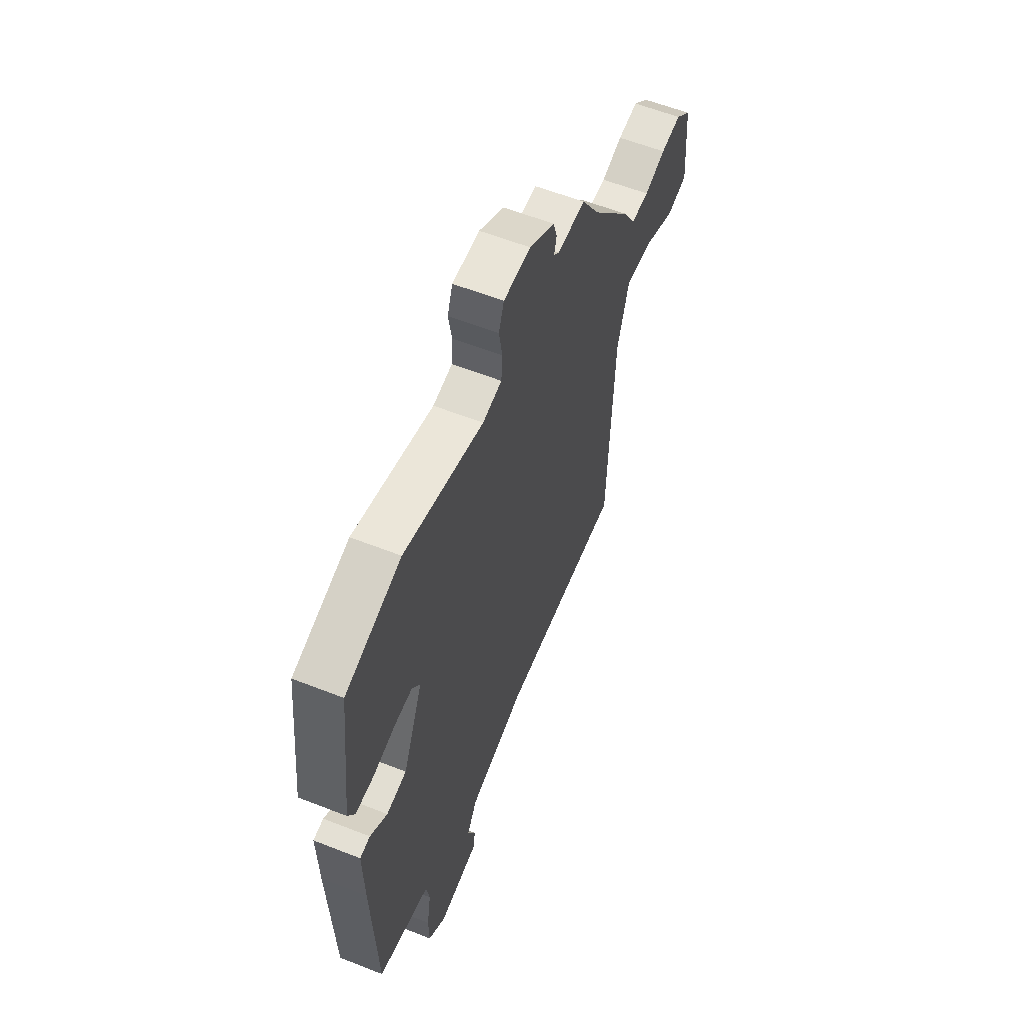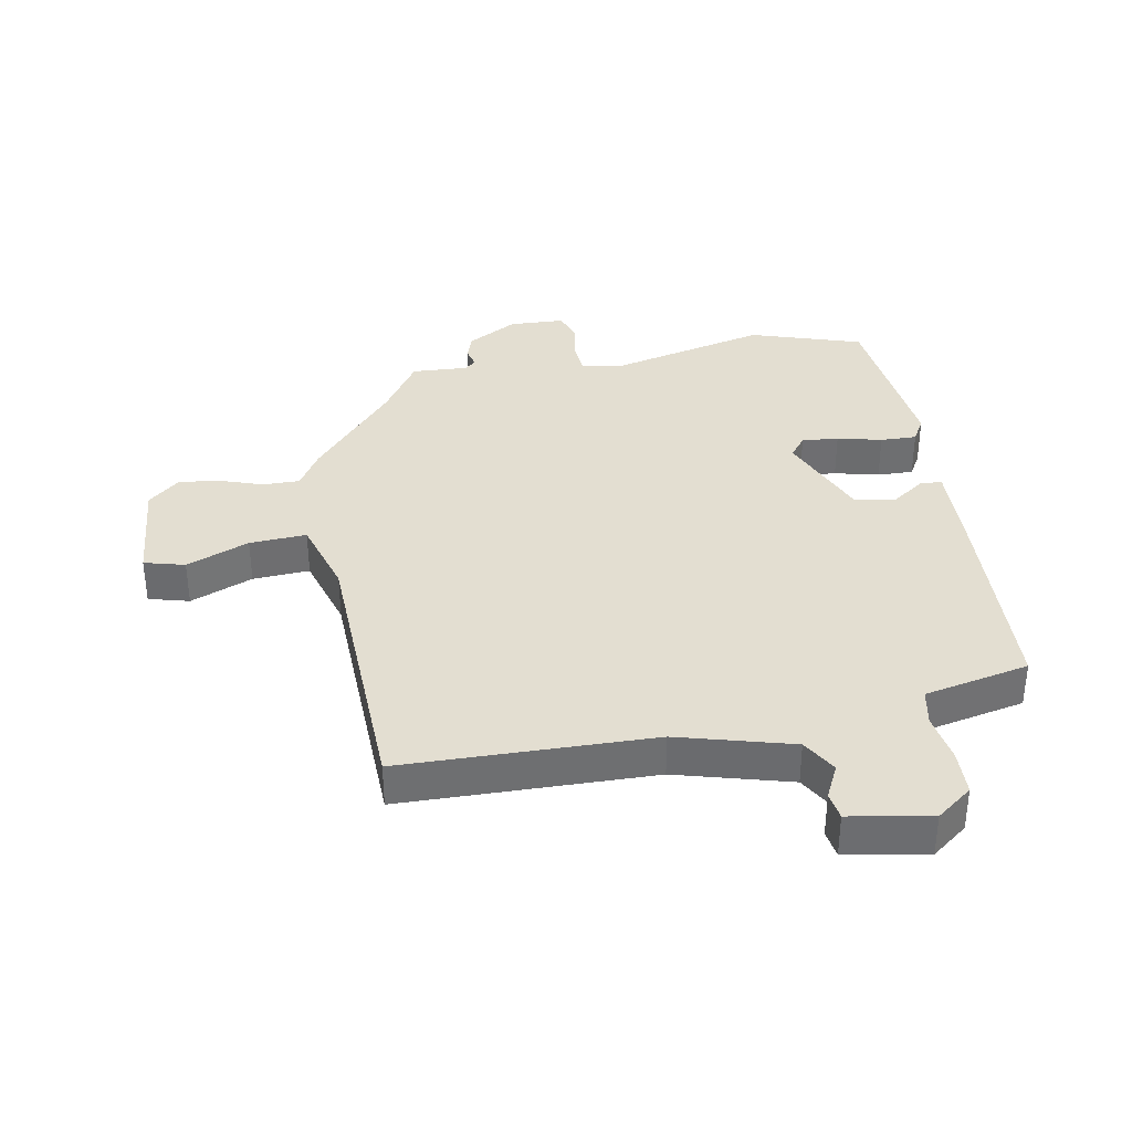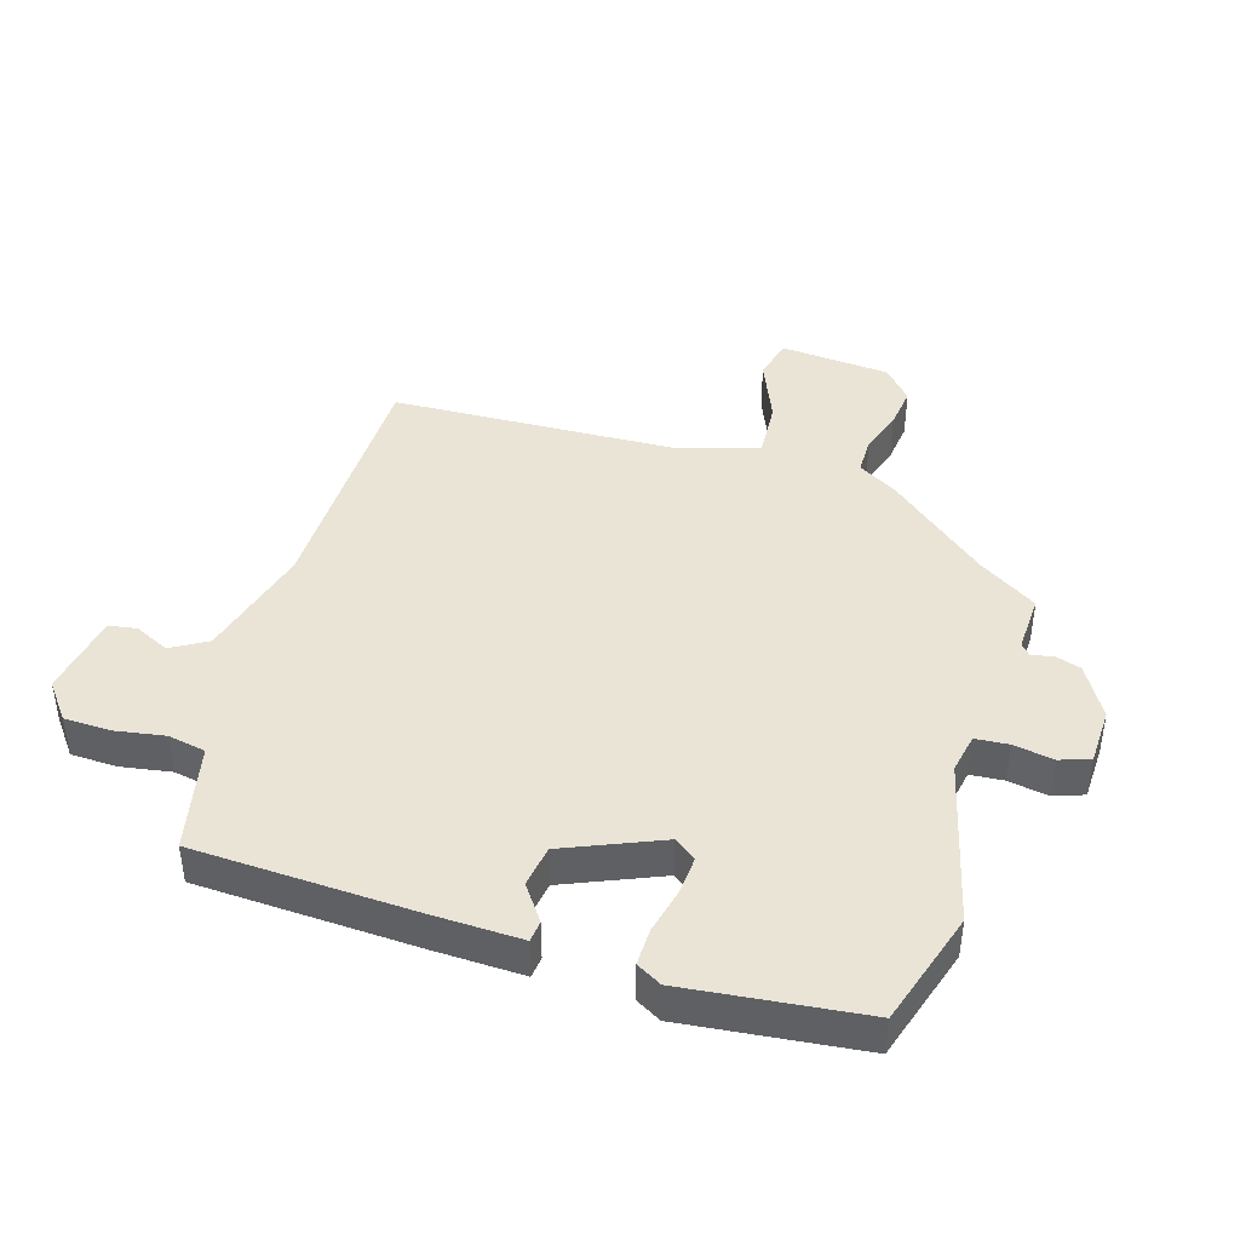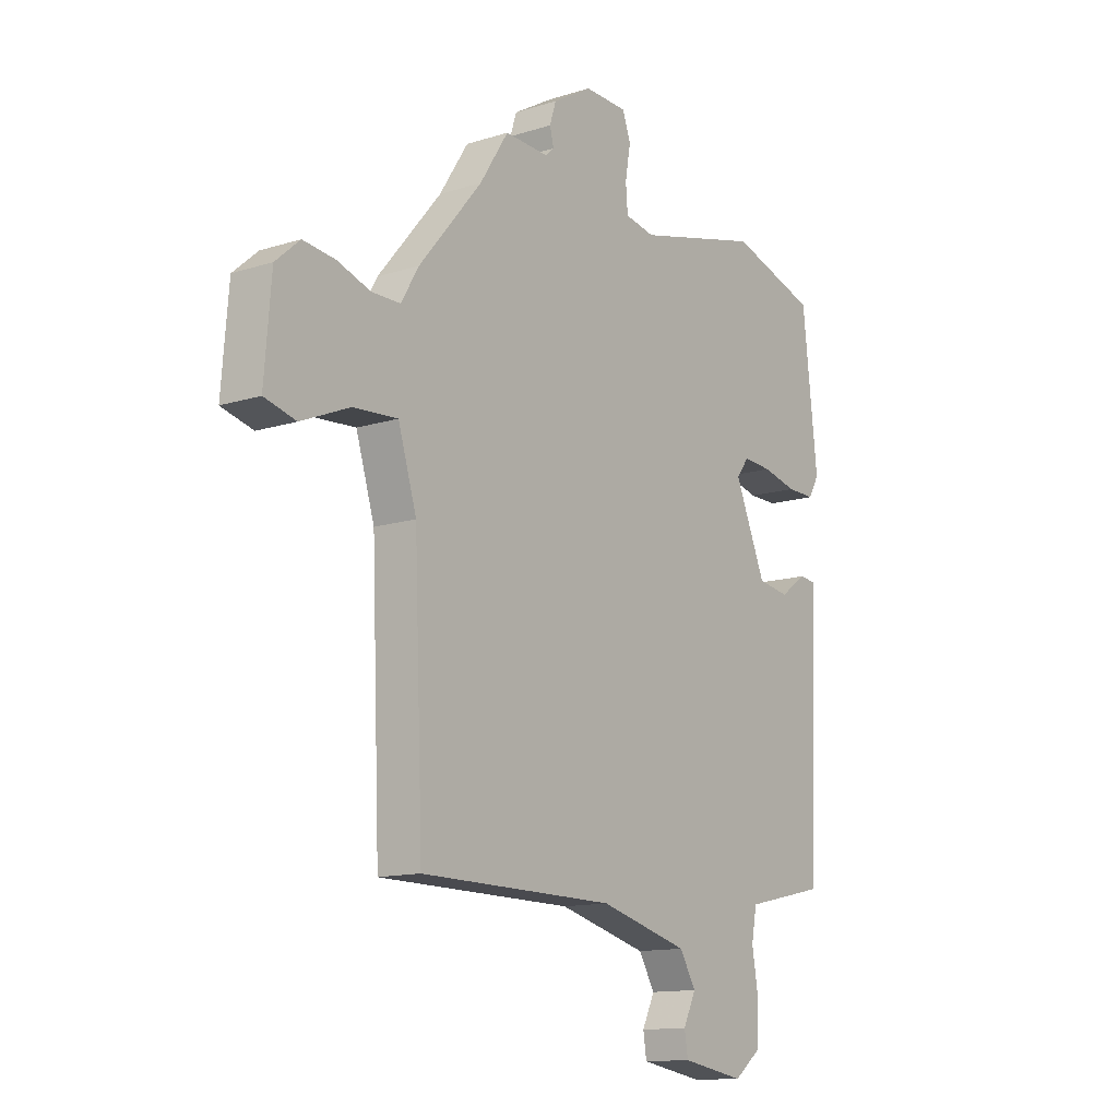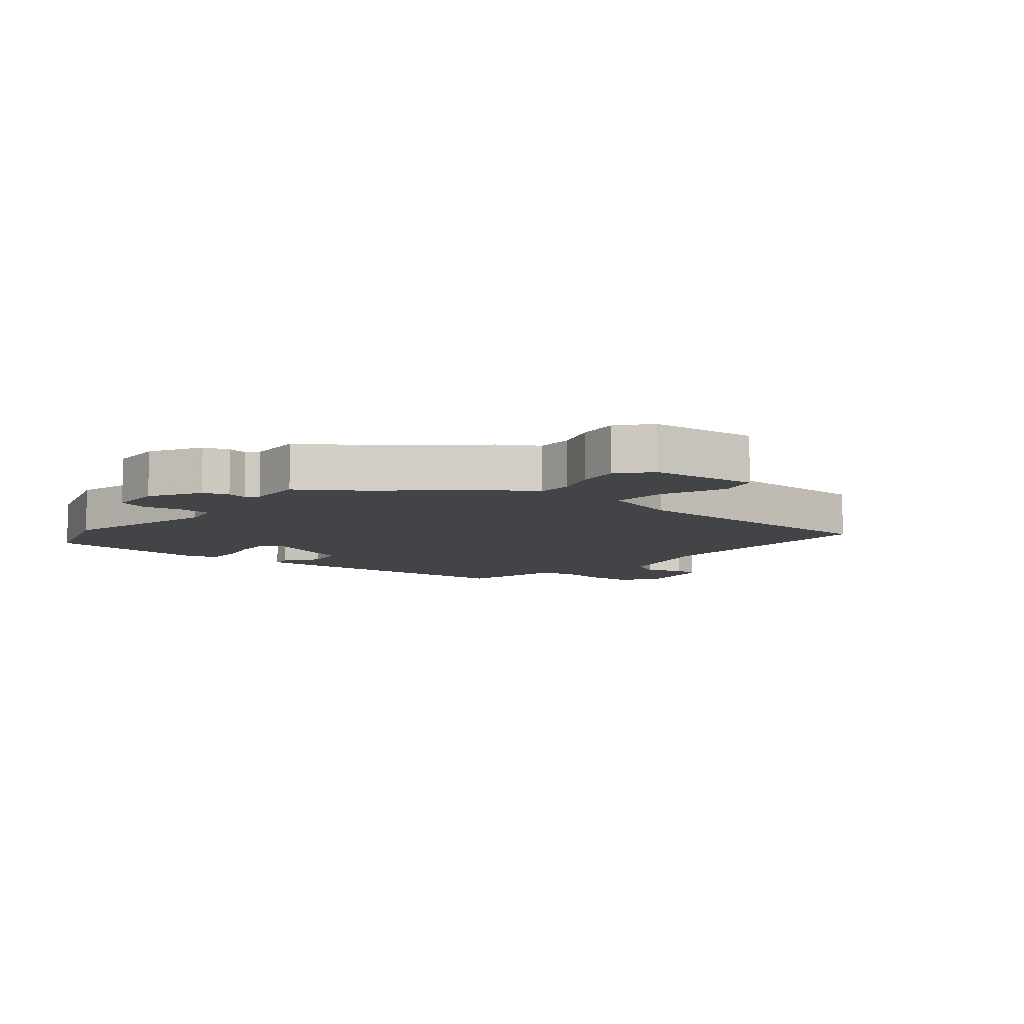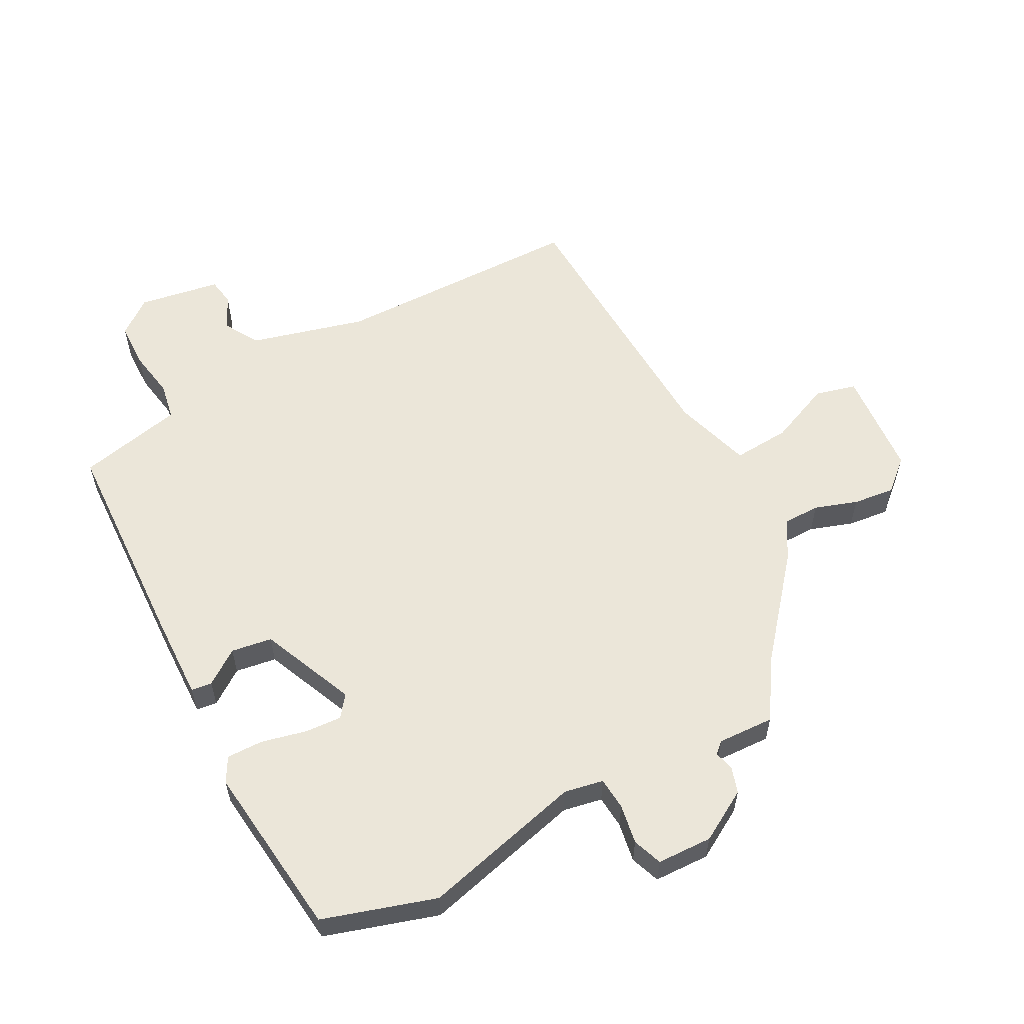
<metadata>
{"format":"obj","ext":"obj","renderer":"f3d","projection":"perspective","resolution":1024,"background":"white","views":[{"elev":58.5,"azim":-67.8,"up":"+Z"},{"elev":36.0,"azim":170.1,"up":"+Y"},{"elev":42.7,"azim":-73.0,"up":"+Y"},{"elev":-13.0,"azim":126.0,"up":"+Z"},{"elev":-8.1,"azim":51.2,"up":"+Y"},{"elev":57.6,"azim":-28.2,"up":"+Y"}]}
</metadata>
<code>
v 0.45 0.07 -0.502
v 0.049 0.07 -0.507
v -0.134 0.07 -0.556
v -0.167 0.07 -0.612
v -0.141 0.07 -0.666
v -0.148 0.07 -0.71
v -0.278 0.07 -0.732
v -0.335 0.07 -0.688
v -0.337 0.07 -0.615
v -0.324 0.07 -0.537
v -0.335 0.07 -0.478
v -0.408 0.07 -0.462
v -0.503 0.07 -0.441
v -0.518 0.07 -0.098
v -0.522 0.07 0.042
v -0.489 0.07 0.046
v -0.434 0.07 0.007
v -0.369 0.07 0.017
v -0.305 0.07 0.168
v -0.331 0.07 0.202
v -0.39 0.07 0.198
v -0.461 0.07 0.181
v -0.519 0.07 0.18
v -0.541 0.07 0.219
v -0.51 0.07 0.497
v -0.331 0.07 0.553
v -0.074 0.07 0.488
v -0.012 0.07 0.5
v -0.008 0.07 0.552
v -0.019 0.07 0.615
v -0.002 0.07 0.662
v 0.086 0.07 0.665
v 0.167 0.07 0.618
v 0.18 0.07 0.577
v 0.172 0.07 0.545
v 0.19 0.07 0.529
v 0.28 0.07 0.533
v 0.339 0.07 0.441
v 0.469 0.07 0.286
v 0.505 0.07 0.225
v 0.564 0.07 0.225
v 0.632 0.07 0.248
v 0.698 0.07 0.256
v 0.748 0.07 0.212
v 0.762 0.07 0.04
v 0.697 0.07 0.023
v 0.597 0.07 0.065
v 0.506 0.07 0.071
v 0.468 0.07 -0.053
v 0.45 0 -0.502
v 0.049 0 -0.507
v -0.134 0 -0.556
v -0.167 0 -0.612
v -0.141 0 -0.666
v -0.148 0 -0.71
v -0.278 0 -0.732
v -0.335 0 -0.688
v -0.337 0 -0.615
v -0.324 0 -0.537
v -0.335 0 -0.478
v -0.408 0 -0.462
v -0.503 0 -0.441
v -0.518 0 -0.098
v -0.522 0 0.042
v -0.489 0 0.046
v -0.434 0 0.007
v -0.369 0 0.017
v -0.305 0 0.168
v -0.331 0 0.202
v -0.39 0 0.198
v -0.461 0 0.181
v -0.519 0 0.18
v -0.541 0 0.219
v -0.51 0 0.497
v -0.331 0 0.553
v -0.074 0 0.488
v -0.012 0 0.5
v -0.008 0 0.552
v -0.019 0 0.615
v -0.002 0 0.662
v 0.086 0 0.665
v 0.167 0 0.618
v 0.18 0 0.577
v 0.172 0 0.545
v 0.19 0 0.529
v 0.28 0 0.533
v 0.339 0 0.441
v 0.469 0 0.286
v 0.505 0 0.225
v 0.564 0 0.225
v 0.632 0 0.248
v 0.698 0 0.256
v 0.748 0 0.212
v 0.762 0 0.04
v 0.697 0 0.023
v 0.597 0 0.065
v 0.506 0 0.071
v 0.468 0 -0.053
f 44 45 46 47
f 44 47 48
f 41 42 43 44
f 40 41 44 48
f 38 39 40 48
f 36 37 38 48
f 35 36 48 49
f 33 34 35
f 32 33 35
f 29 30 31 32
f 28 29 32 35
f 24 25 26 27
f 24 27 28
f 21 22 23 24
f 20 21 24 28
f 19 20 28 35
f 14 15 16 17
f 14 17 18
f 11 12 13 14
f 11 14 18
f 10 11 18 19
f 8 9 10
f 7 8 10
f 4 5 6 7
f 3 4 7 10
f 2 3 10 19
f 19 35 49
f 1 2 19 49
f 96 95 94 93
f 97 96 93
f 93 92 91 90
f 97 93 90 89
f 97 89 88 87
f 97 87 86 85
f 98 97 85 84
f 84 83 82
f 84 82 81
f 81 80 79 78
f 84 81 78 77
f 76 75 74 73
f 77 76 73
f 73 72 71 70
f 77 73 70 69
f 84 77 69 68
f 66 65 64 63
f 67 66 63
f 63 62 61 60
f 67 63 60
f 68 67 60 59
f 59 58 57
f 59 57 56
f 56 55 54 53
f 59 56 53 52
f 68 59 52 51
f 98 84 68
f 98 68 51 50
f 1 50 51 2
f 2 51 52 3
f 3 52 53 4
f 4 53 54 5
f 5 54 55 6
f 6 55 56 7
f 7 56 57 8
f 8 57 58 9
f 9 58 59 10
f 10 59 60 11
f 11 60 61 12
f 12 61 62 13
f 13 62 63 14
f 14 63 64 15
f 15 64 65 16
f 16 65 66 17
f 17 66 67 18
f 18 67 68 19
f 19 68 69 20
f 20 69 70 21
f 21 70 71 22
f 22 71 72 23
f 23 72 73 24
f 24 73 74 25
f 25 74 75 26
f 26 75 76 27
f 27 76 77 28
f 28 77 78 29
f 29 78 79 30
f 30 79 80 31
f 31 80 81 32
f 32 81 82 33
f 33 82 83 34
f 34 83 84 35
f 35 84 85 36
f 36 85 86 37
f 37 86 87 38
f 38 87 88 39
f 39 88 89 40
f 40 89 90 41
f 41 90 91 42
f 42 91 92 43
f 43 92 93 44
f 44 93 94 45
f 45 94 95 46
f 46 95 96 47
f 47 96 97 48
f 48 97 98 49
f 49 98 50 1

</code>
